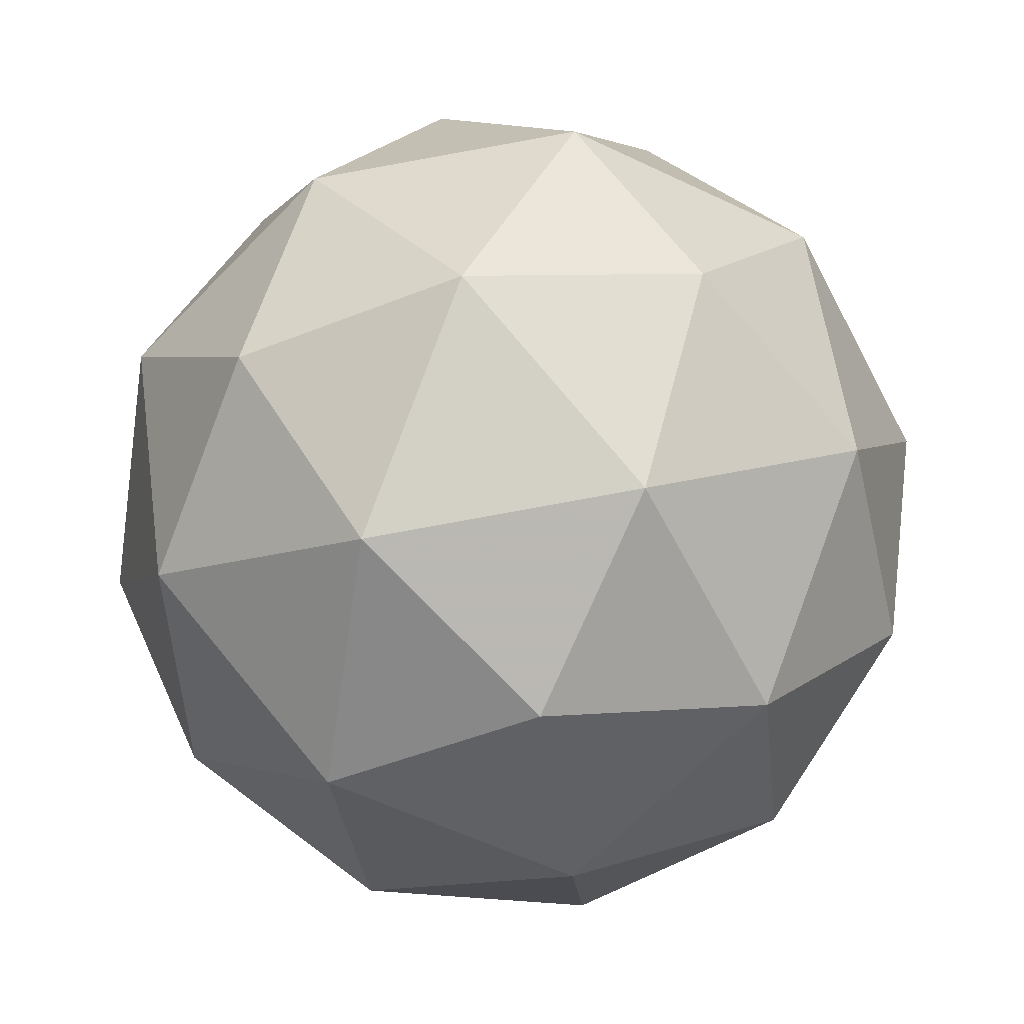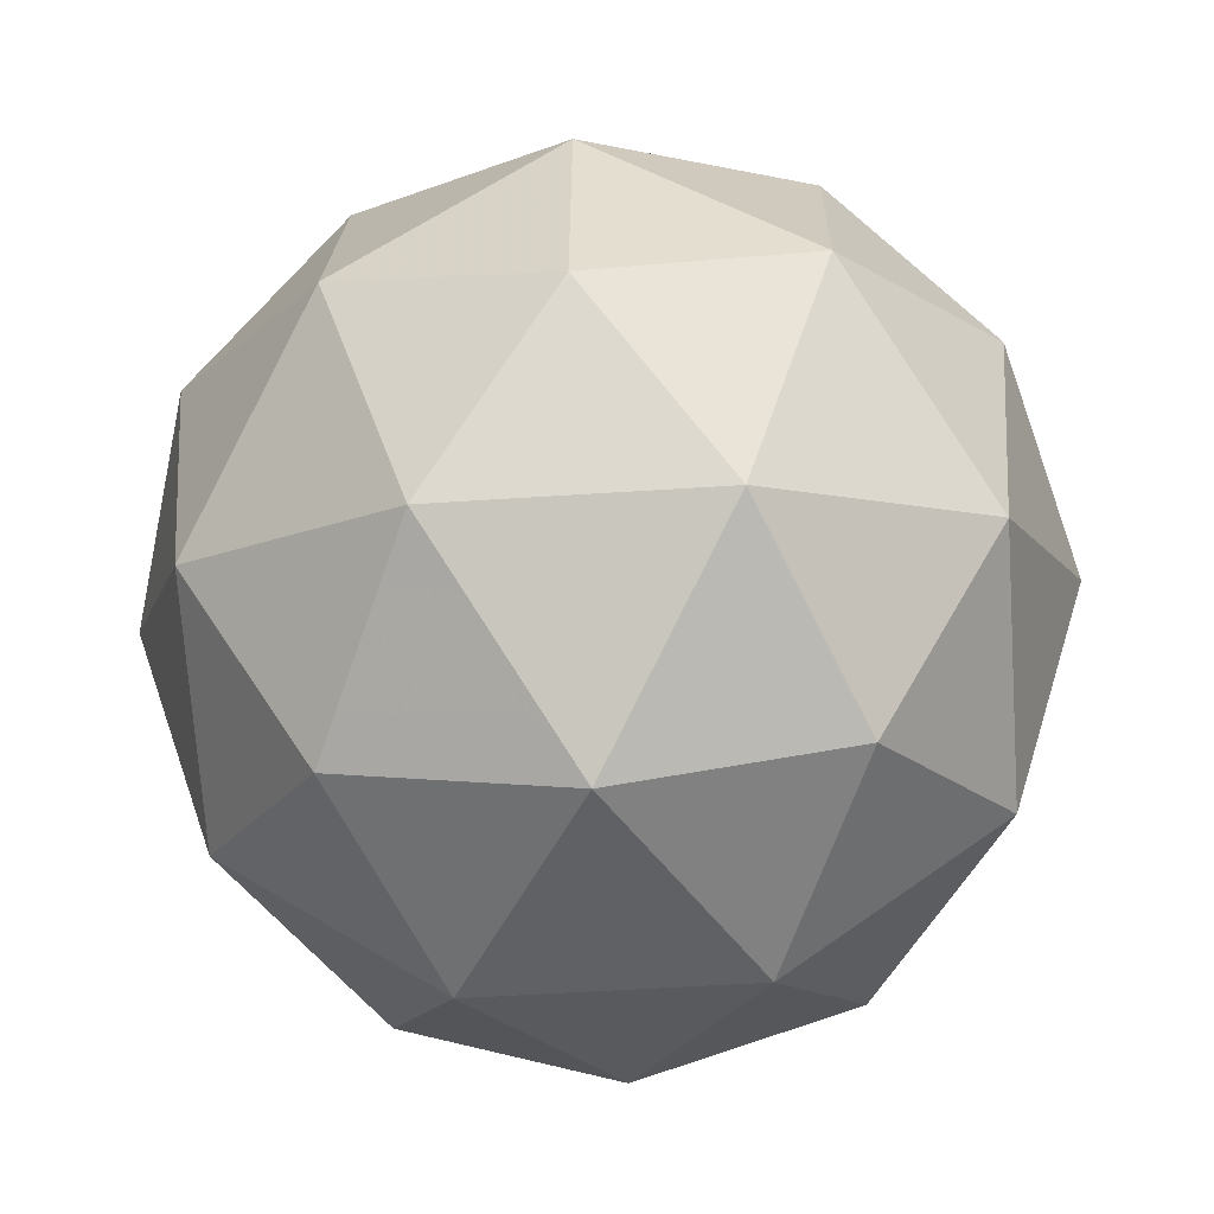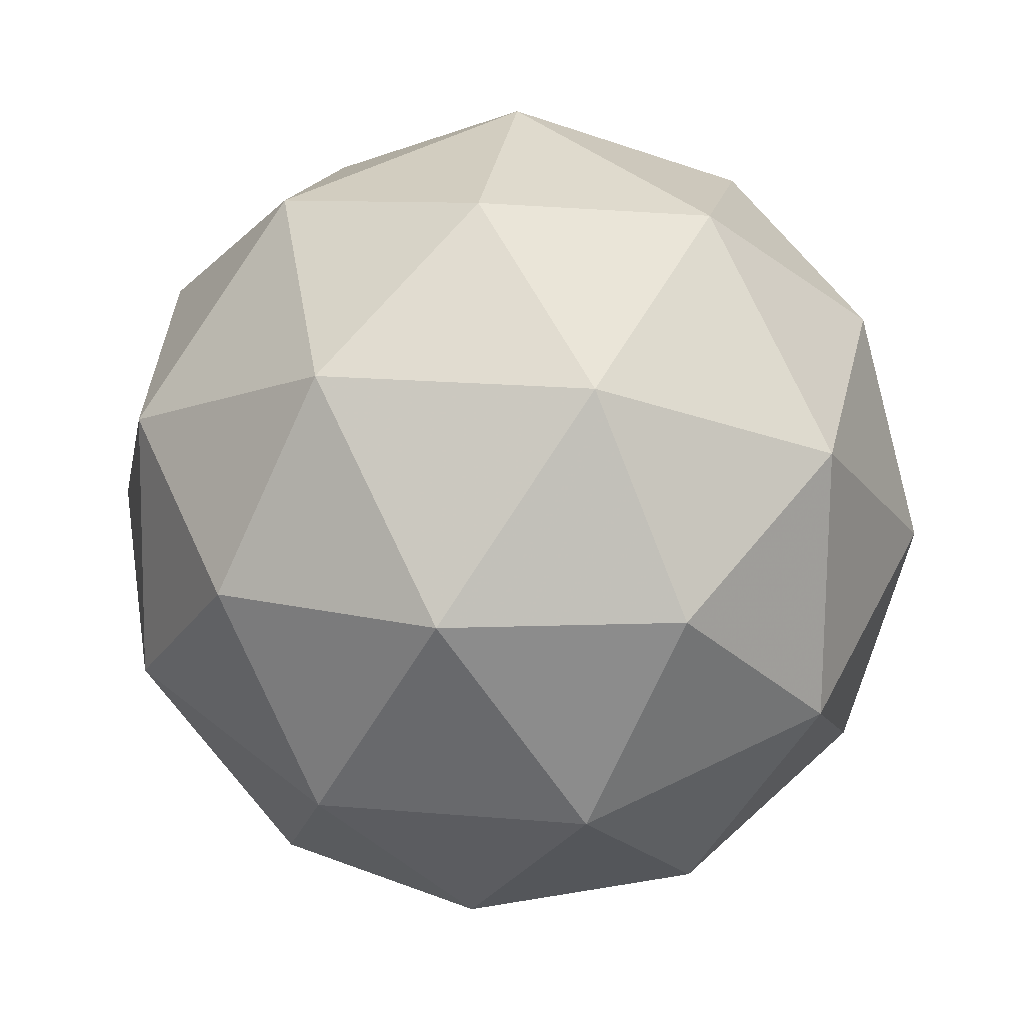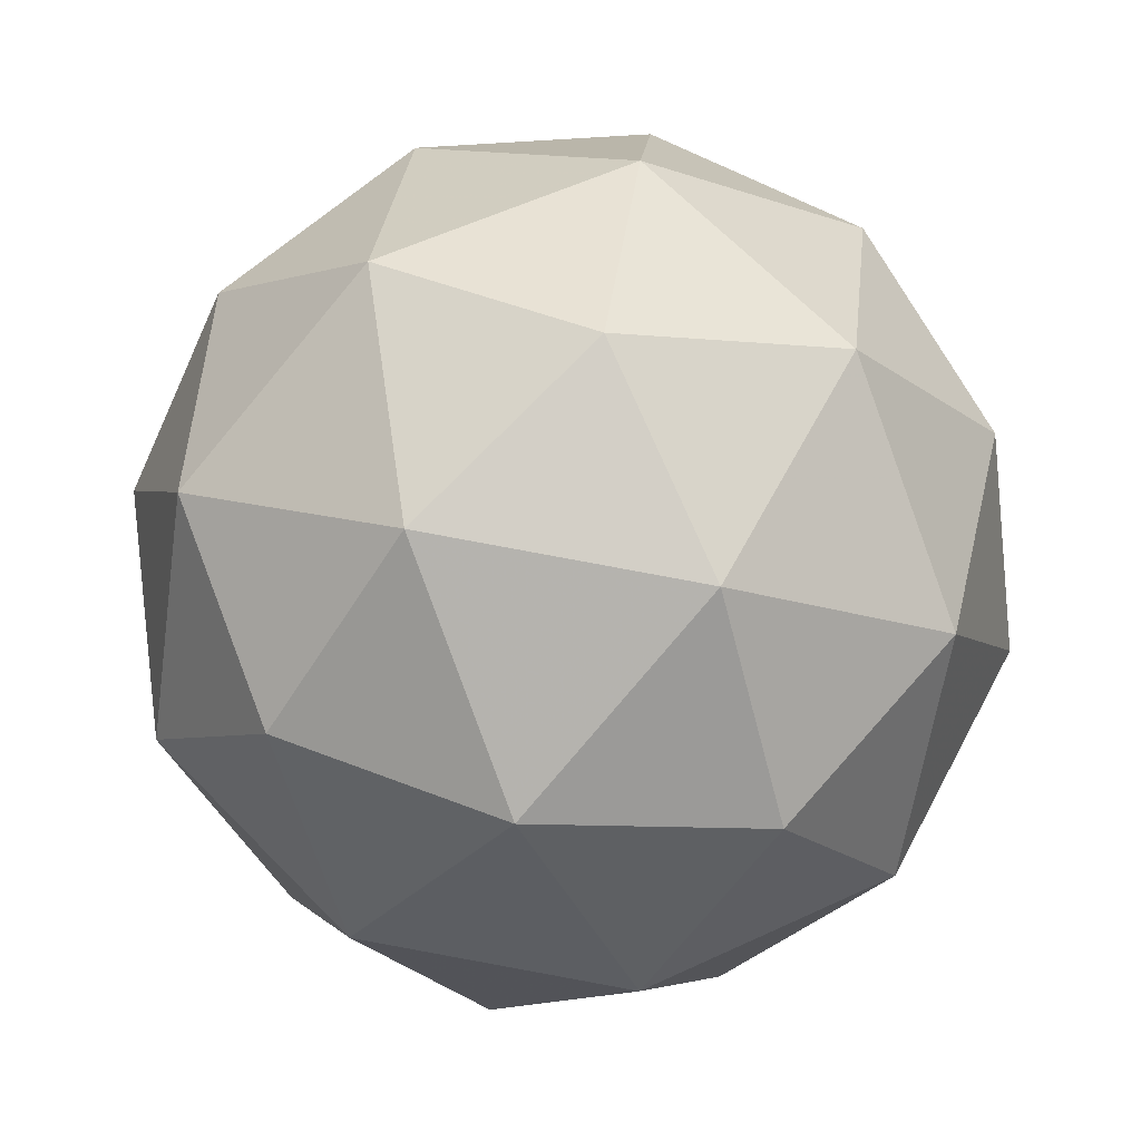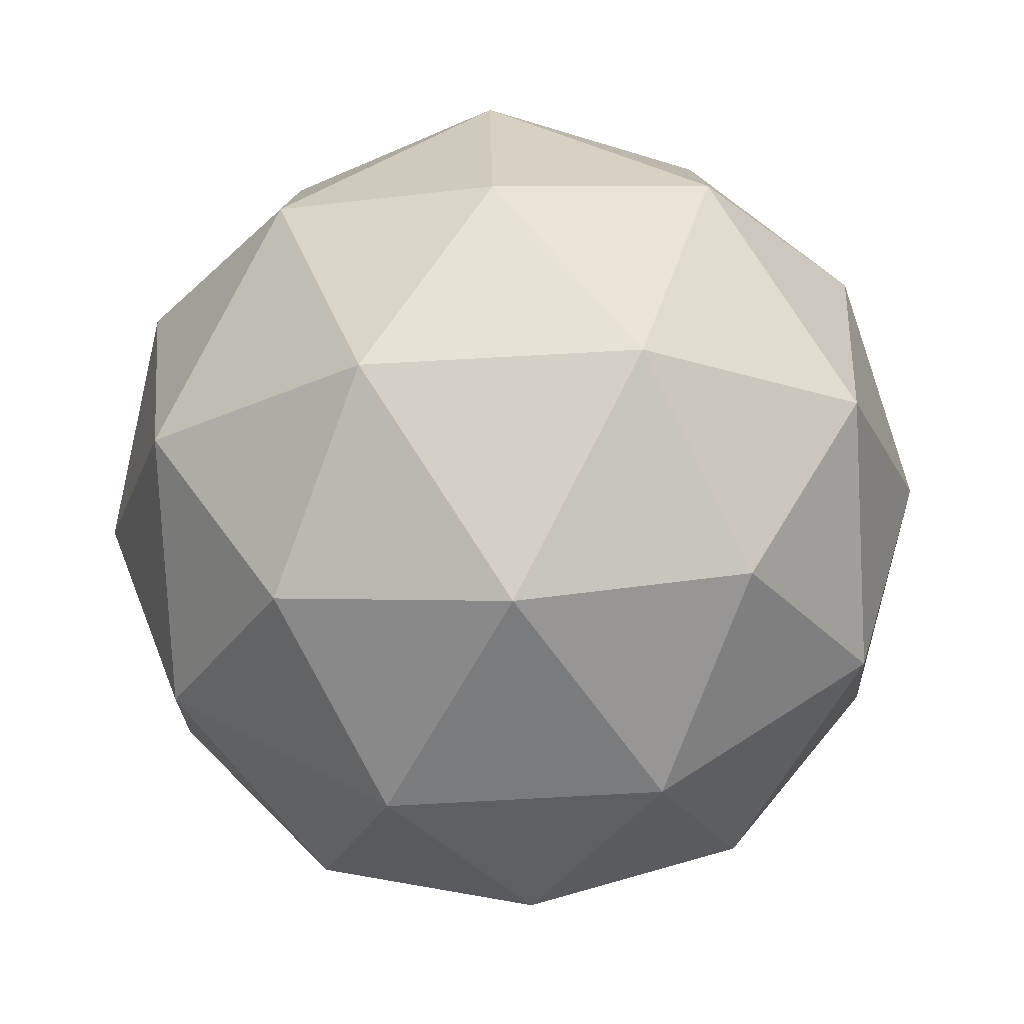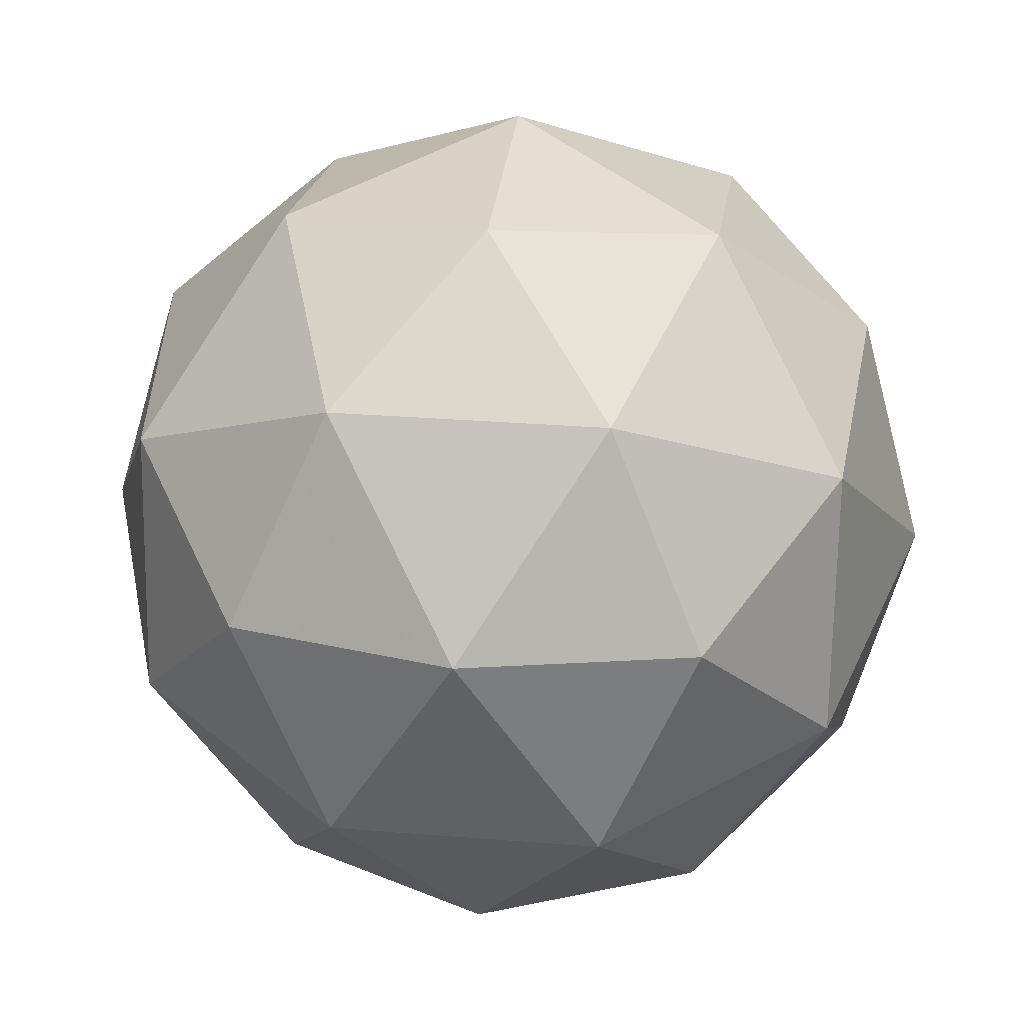
<metadata>
{"format":"obj","ext":"obj","renderer":"f3d","projection":"perspective","resolution":1024,"background":"white","views":[{"elev":50.2,"azim":-70.0,"up":"+Y"},{"elev":-8.4,"azim":31.6,"up":"+Z"},{"elev":48.4,"azim":0.6,"up":"+Z"},{"elev":-51.5,"azim":109.7,"up":"+Y"},{"elev":-16.7,"azim":29.7,"up":"+Z"},{"elev":-62.4,"azim":117.2,"up":"+Y"}]}
</metadata>
<code>
v 17.85 -8.521 -23.41
v 17.87 -8.452 -23.46
v 17.79 -8.492 -23.46
v 17.81 -8.574 -23.46
v 17.89 -8.586 -23.45
v 17.93 -8.51 -23.45
v 17.83 -8.463 -23.53
v 17.79 -8.538 -23.53
v 17.85 -8.596 -23.53
v 17.93 -8.556 -23.52
v 17.91 -8.474 -23.53
v 17.86 -8.527 -23.57
v 17.82 -8.503 -23.43
v 17.86 -8.48 -23.43
v 17.82 -8.463 -23.46
v 17.9 -8.473 -23.45
v 17.89 -8.514 -23.42
v 17.82 -8.552 -23.43
v 17.79 -8.535 -23.46
v 17.87 -8.558 -23.42
v 17.85 -8.59 -23.45
v 17.92 -8.552 -23.45
v 17.89 -8.452 -23.49
v 17.93 -8.486 -23.49
v 17.8 -8.469 -23.5
v 17.84 -8.445 -23.5
v 17.79 -8.562 -23.5
v 17.78 -8.514 -23.5
v 17.87 -8.603 -23.49
v 17.82 -8.596 -23.49
v 17.94 -8.535 -23.49
v 17.92 -8.579 -23.49
v 17.87 -8.458 -23.54
v 17.8 -8.496 -23.54
v 17.81 -8.575 -23.54
v 17.89 -8.586 -23.53
v 17.93 -8.513 -23.53
v 17.84 -8.49 -23.56
v 17.89 -8.496 -23.56
v 17.82 -8.534 -23.56
v 17.86 -8.568 -23.56
v 17.9 -8.545 -23.56
f 1 14 13
f 2 14 16
f 1 13 18
f 1 18 20
f 1 20 17
f 2 16 23
f 3 15 25
f 4 19 27
f 5 21 29
f 6 22 31
f 2 23 26
f 3 25 28
f 4 27 30
f 5 29 32
f 6 31 24
f 7 33 38
f 8 34 40
f 9 35 41
f 10 36 42
f 11 37 39
f 39 42 12
f 39 37 42
f 37 10 42
f 42 41 12
f 42 36 41
f 36 9 41
f 41 40 12
f 41 35 40
f 35 8 40
f 40 38 12
f 40 34 38
f 34 7 38
f 38 39 12
f 38 33 39
f 33 11 39
f 24 37 11
f 24 31 37
f 31 10 37
f 32 36 10
f 32 29 36
f 29 9 36
f 30 35 9
f 30 27 35
f 27 8 35
f 28 34 8
f 28 25 34
f 25 7 34
f 26 33 7
f 26 23 33
f 23 11 33
f 31 32 10
f 31 22 32
f 22 5 32
f 29 30 9
f 29 21 30
f 21 4 30
f 27 28 8
f 27 19 28
f 19 3 28
f 25 26 7
f 25 15 26
f 15 2 26
f 23 24 11
f 23 16 24
f 16 6 24
f 17 22 6
f 17 20 22
f 20 5 22
f 20 21 5
f 20 18 21
f 18 4 21
f 18 19 4
f 18 13 19
f 13 3 19
f 16 17 6
f 16 14 17
f 14 1 17
f 13 15 3
f 13 14 15
f 14 2 15

</code>
